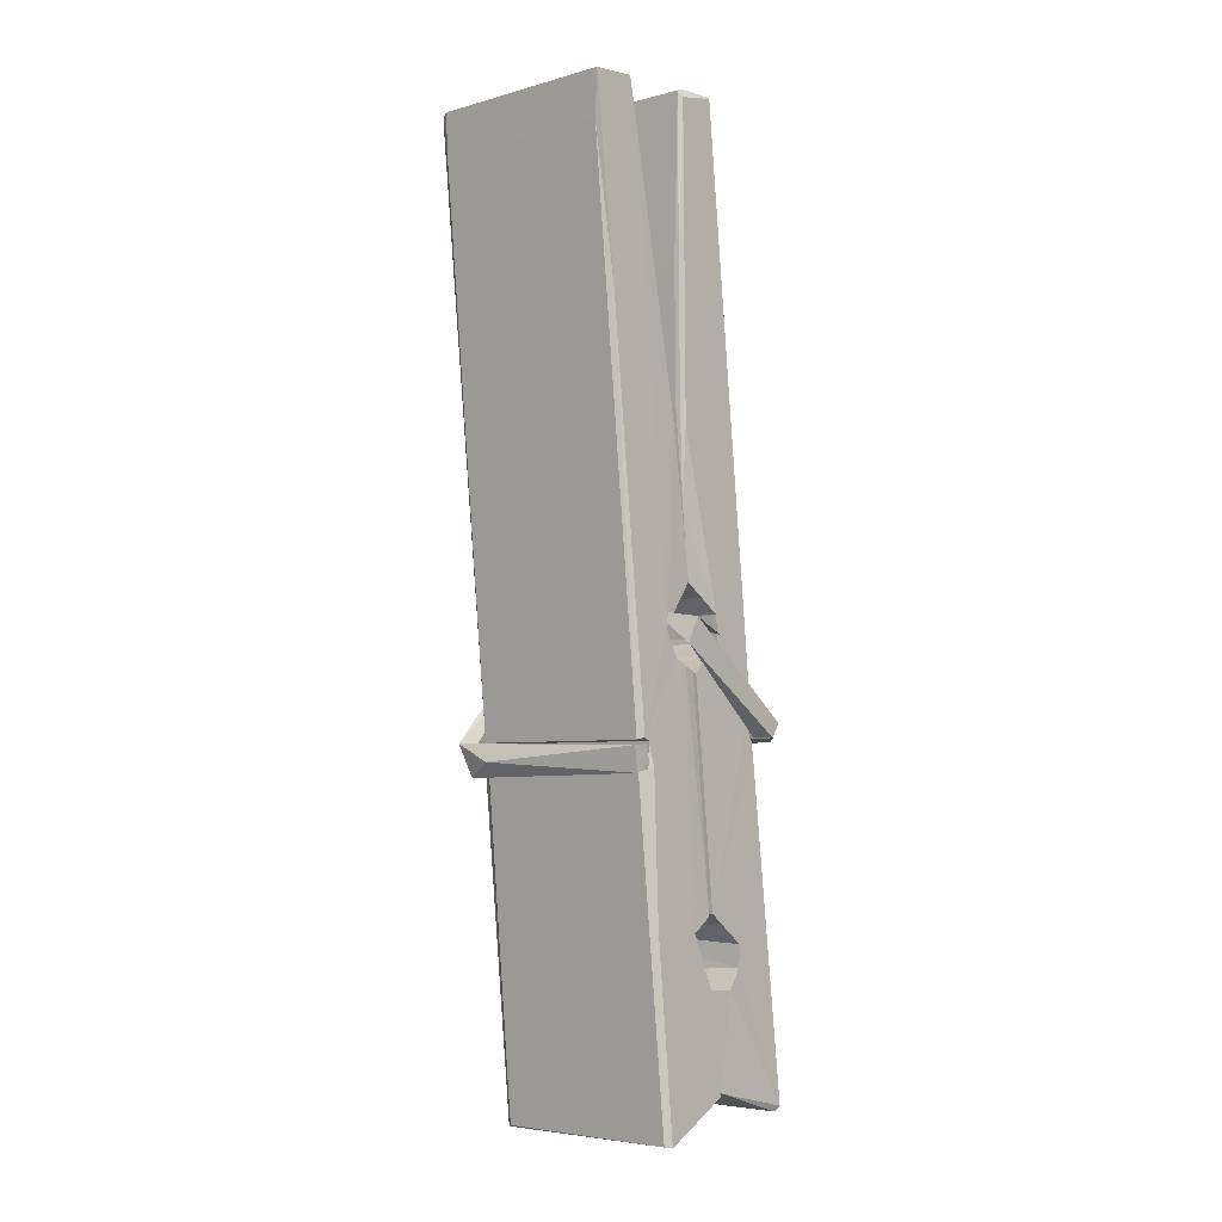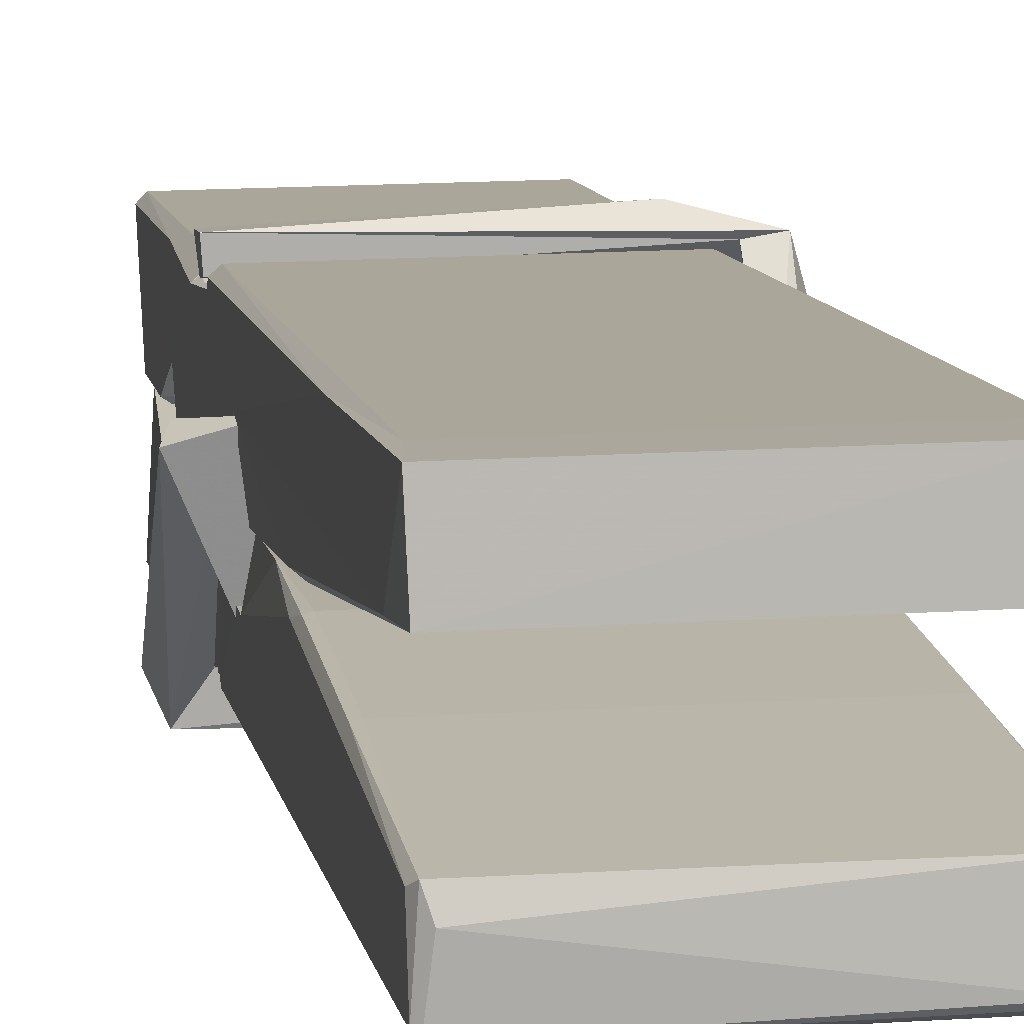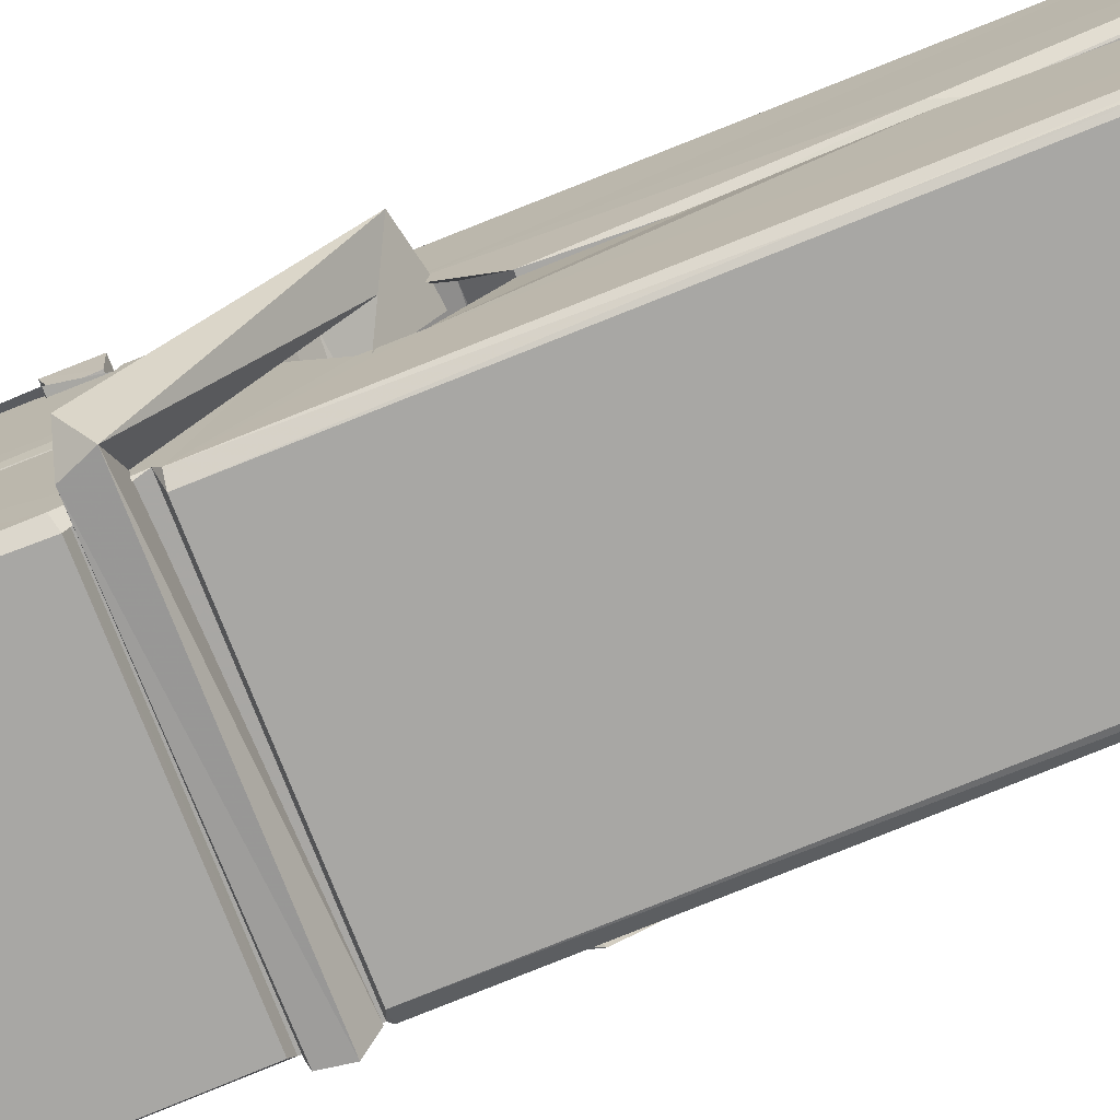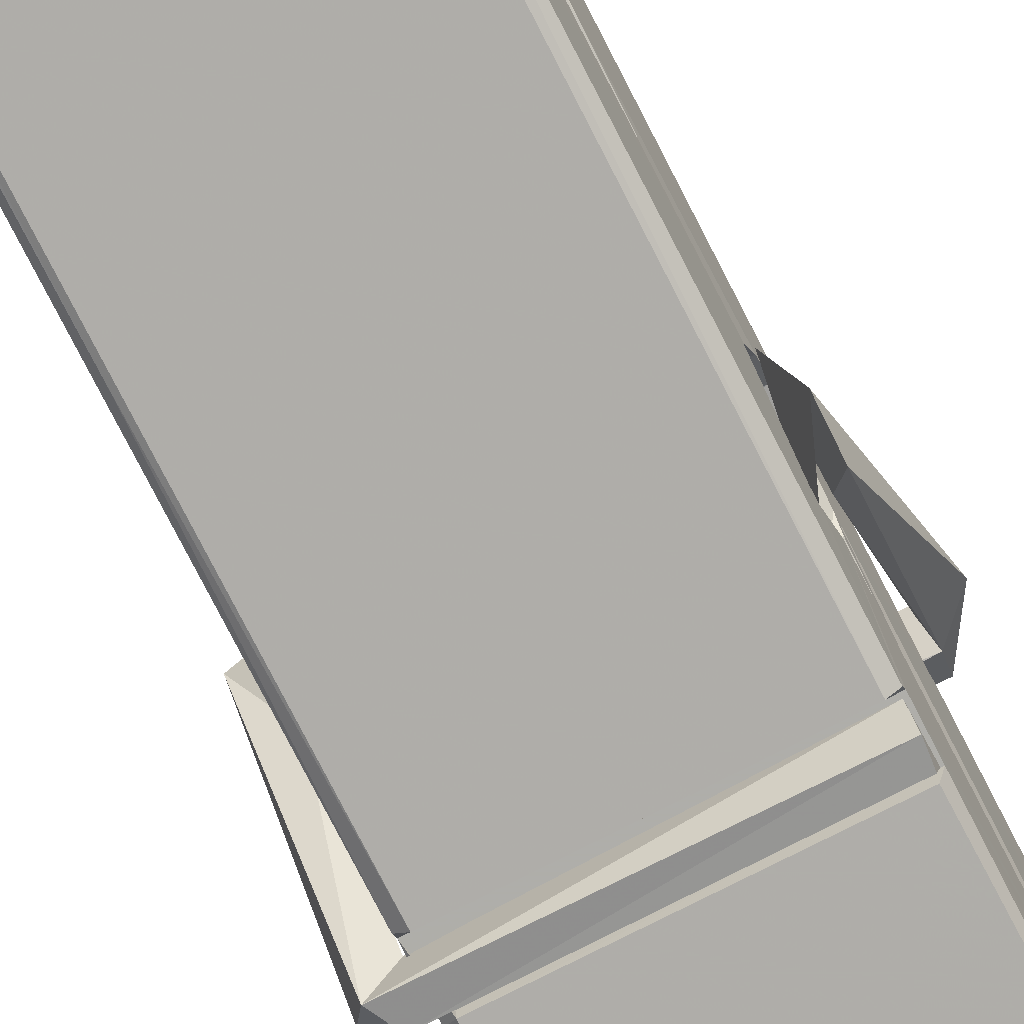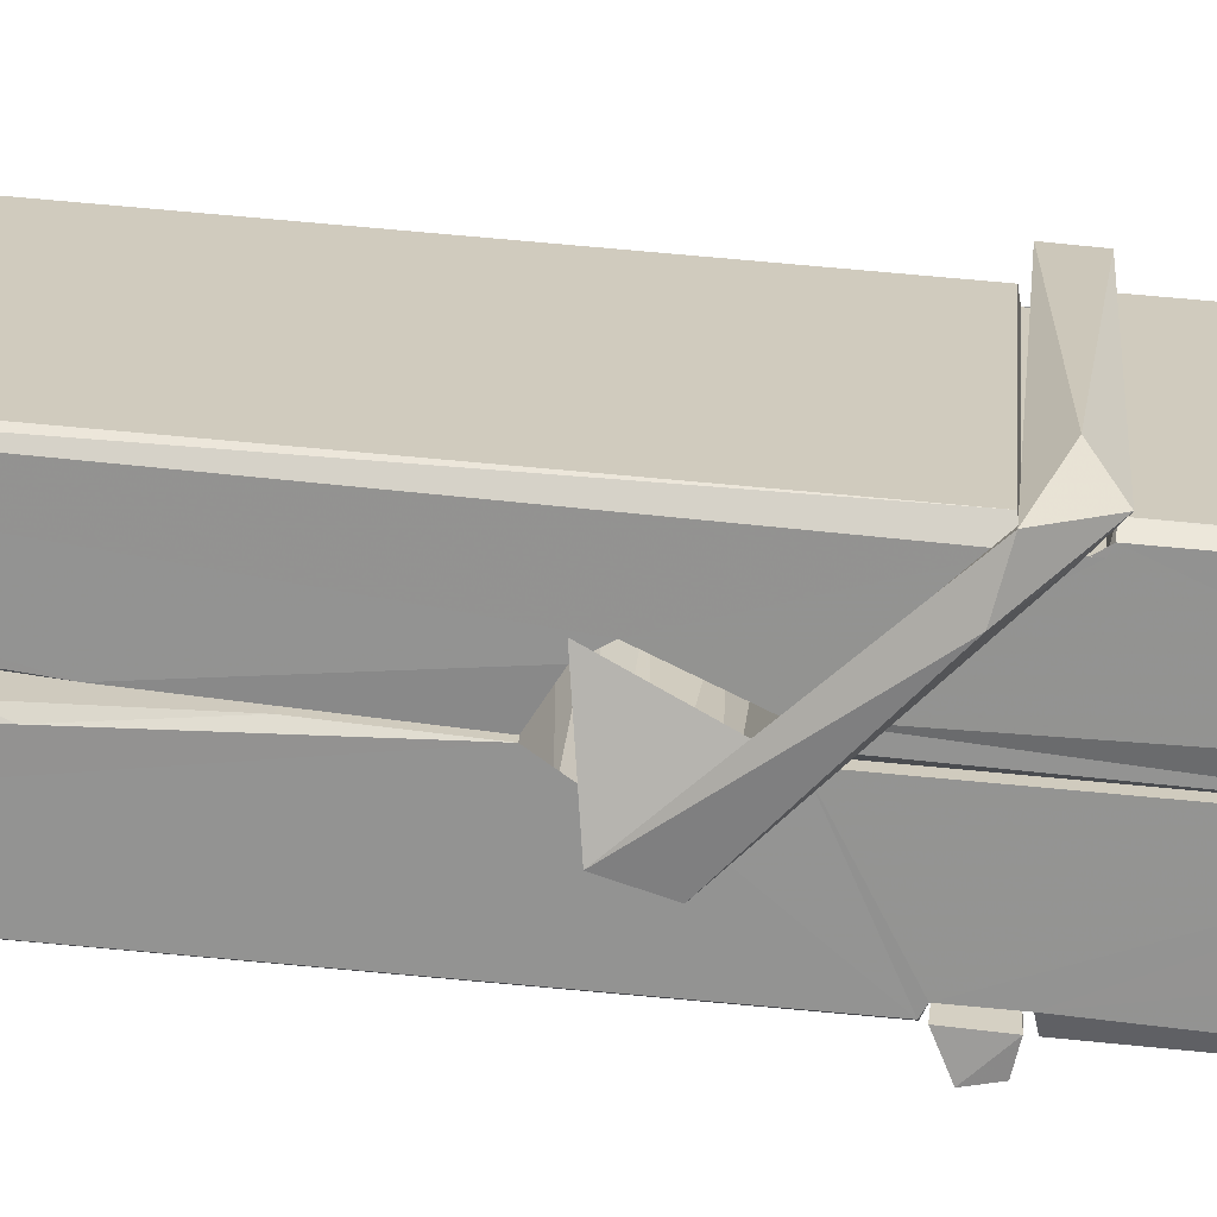
<metadata>
{"format":"obj","ext":"obj","renderer":"f3d","projection":"perspective","resolution":1024,"background":"white","views":[{"elev":-2.8,"azim":41.8,"up":"+Y"},{"elev":11.8,"azim":173.3,"up":"+Z"},{"elev":-73.2,"azim":112.6,"up":"+Z"},{"elev":-73.9,"azim":-151.2,"up":"+Z"},{"elev":23.3,"azim":-85.2,"up":"+Z"}]}
</metadata>
<code>
v 1.81 9.812 -9.188
v 1.974 9.846 -9.247
v 1.812 9.844 -9.248
v 1.816 9.848 -9.249
v 1.799 10.39 -9.204
v 1.8 10.47 -9.191
v 1.798 10.57 -9.174
v 1.803 10.36 -9.209
v 1.956 10.57 -9.173
v 1.797 10.56 -9.131
v 1.797 10.33 -9.21
v 1.79 10.6 -9.167
v 1.97 9.98 -9.238
v 1.803 10.09 -9.168
v 1.801 10.16 -9.215
v 1.807 9.914 -9.234
v 1.807 9.921 -9.222
v 1.806 9.969 -9.225
v 1.972 9.928 -9.22
v 1.966 9.948 -9.213
v 1.812 9.931 -9.215
v 1.965 10.2 -9.195
v 1.961 10.21 -9.2
v 1.8 10.21 -9.203
v 1.8 10.23 -9.222
v 1.963 10.23 -9.223
v 1.808 10.11 -9.163
v 1.95 10.57 -9.175
v 1.953 10.61 -9.168
v 1.957 10.36 -9.21
v 1.965 10.17 -9.206
v 1.965 10.16 -9.226
v 1.966 10.17 -9.216
v 1.965 9.983 -9.241
v 1.972 9.848 -9.249
v 1.968 9.852 -9.25
v 1.971 10.09 -9.174
v 1.81 10.09 -9.165
v 1.951 10.57 -9.132
v 1.953 10.47 -9.192
v 1.801 10.18 -9.195
v 1.809 9.978 -9.24
v 1.816 9.949 -9.212
v 1.972 9.916 -9.243
v 1.805 10.28 -9.218
v 1.959 10.29 -9.219
v 1.8 10.2 -9.196
v 1.79 10.6 -9.132
v 1.797 10.6 -9.129
v 1.955 10.6 -9.13
v 1.959 10.44 -9.144
v 1.967 10.11 -9.168
v 1.968 9.913 -9.246
v 1.975 9.816 -9.19
v 1.971 9.817 -9.185
v 1.816 9.814 -9.184
v 1.809 9.841 -9.246
v 1.961 10.35 -9.209
v 1.971 9.969 -9.221
v 1.806 10.16 -9.227
v 1.96 10.16 -9.228
v 1.967 10.11 -9.172
v 1.801 10.16 -9.223
v 1.968 10.09 -9.171
v 1.963 10.09 -9.166
v 1.812 9.909 -9.245
v 1.802 10.11 -9.171
v 1.803 10.09 -9.172
v 1.963 10.11 -9.164
v 1.793 10.61 -9.224
v 1.971 9.847 -9.251
v 1.799 10.36 -9.217
v 1.796 10.47 -9.219
v 1.954 10.6 -9.228
v 1.954 10.61 -9.26
v 1.961 10.35 -9.223
v 1.959 10.36 -9.219
v 1.956 10.48 -9.221
v 1.796 10.35 -9.222
v 1.806 9.978 -9.241
v 1.97 9.982 -9.242
v 1.972 9.923 -9.261
v 1.806 9.959 -9.272
v 1.805 10.1 -9.299
v 1.97 9.973 -9.263
v 1.804 10.2 -9.256
v 1.961 10.22 -9.246
v 1.806 10.22 -9.242
v 1.964 10.21 -9.255
v 1.799 10.23 -9.223
v 1.8 10.18 -9.252
v 1.965 10.18 -9.248
v 1.965 10.19 -9.255
v 1.961 10.23 -9.224
v 1.801 10.16 -9.228
v 1.795 10.6 -9.264
v 1.955 10.36 -9.218
v 1.971 9.939 -9.273
v 1.961 10.1 -9.301
v 1.958 10.32 -9.284
v 1.948 10.61 -9.265
v 1.948 10.61 -9.236
v 1.951 10.61 -9.225
v 1.952 10.48 -9.221
v 1.8 10.21 -9.252
v 1.971 9.957 -9.274
v 1.807 9.925 -9.266
v 1.809 9.844 -9.25
v 1.801 10.29 -9.219
v 1.96 10.29 -9.22
v 1.96 10.13 -9.298
v 1.789 10.61 -9.261
v 1.795 10.61 -9.258
v 1.951 10.61 -9.263
v 1.966 10.13 -9.294
v 1.967 10.1 -9.296
v 1.973 9.829 -9.32
v 1.815 9.822 -9.311
v 1.802 10.1 -9.291
v 1.789 10.6 -9.227
v 1.971 9.825 -9.317
v 1.807 10.13 -9.297
v 1.801 10.13 -9.294
v 1.965 10.16 -9.229
v 1.801 10.13 -9.289
v 1.812 9.909 -9.245
v 1.809 9.823 -9.319
v 1.966 10.13 -9.291
v 1.961 10.11 -9.292
v 1.803 10.13 -9.296
v 1.967 10.13 -9.29
v 1.975 10.11 -9.307
v 1.803 10.1 -9.298
v 1.99 10.11 -9.292
v 1.803 10.11 -9.311
v 1.801 10.12 -9.312
v 1.97 10.09 -9.157
v 1.969 10.09 -9.172
v 1.969 10.19 -9.212
v 1.784 10.11 -9.158
v 1.963 10.19 -9.263
v 1.953 10.21 -9.194
v 1.807 10.16 -9.24
v 1.799 10.21 -9.196
v 1.787 10.21 -9.25
v 1.787 10.19 -9.259
v 1.778 10.12 -9.181
v 1.798 10.17 -9.22
v 1.822 10.1 -9.149
v 1.798 10.08 -9.158
v 1.796 10.1 -9.172
v 1.968 10.11 -9.169
v 1.799 10.11 -9.161
v 1.969 10.11 -9.155
v 1.988 10.2 -9.204
v 1.983 10.18 -9.199
v 1.978 10.11 -9.284
v 1.981 10.12 -9.31
f 49 29 12
f 8 5 6
f 5 7 6
f 7 40 6
f 40 8 6
f 58 30 29
f 58 29 9
f 12 5 11
f 18 15 42
f 15 63 42
f 20 59 19
f 38 14 1
f 18 43 17
f 18 59 43
f 17 43 21
f 22 23 26
f 41 31 15
f 15 32 60
f 7 5 12
f 50 9 29
f 48 10 49
f 28 12 29
f 28 29 40
f 29 30 40
f 23 24 26
f 22 47 23
f 47 24 23
f 41 22 31
f 18 13 59
f 43 59 20
f 19 17 21
f 21 20 19
f 44 16 19
f 16 17 19
f 54 57 2
f 69 52 51
f 39 51 50
f 28 7 12
f 30 8 40
f 40 7 28
f 25 45 26
f 25 26 24
f 47 22 41
f 31 33 15
f 33 32 15
f 34 13 42
f 42 13 18
f 43 20 21
f 36 35 3
f 36 3 4
f 57 3 2
f 3 35 2
f 10 39 50
f 10 50 49
f 25 11 45
f 11 5 8
f 11 8 45
f 45 8 30
f 26 45 46
f 45 30 46
f 58 22 26
f 26 46 58
f 46 30 58
f 51 39 69
f 39 10 69
f 25 24 11
f 47 67 48
f 67 27 48
f 48 27 10
f 51 9 50
f 22 9 51
f 52 22 51
f 64 37 55
f 55 56 54
f 54 56 1
f 4 3 66
f 36 4 66
f 36 66 53
f 35 36 53
f 35 53 2
f 56 55 38
f 66 3 57
f 1 18 17
f 14 18 1
f 15 18 14
f 47 11 24
f 11 47 48
f 12 11 48
f 49 12 48
f 29 49 50
f 9 22 58
f 31 22 52
f 31 52 33
f 64 19 59
f 19 64 44
f 2 44 64
f 2 64 54
f 57 54 1
f 32 61 60
f 33 13 32
f 62 33 52
f 47 41 15
f 15 60 63
f 60 61 42
f 34 42 61
f 32 13 34
f 32 34 61
f 33 59 13
f 64 59 33
f 38 55 65
f 55 37 65
f 14 68 15
f 60 42 63
f 66 16 44
f 66 44 53
f 2 53 44
f 55 54 64
f 38 1 56
f 17 57 1
f 57 17 16
f 66 57 16
f 15 68 67
f 62 37 64
f 68 37 62
f 68 62 67
f 64 33 62
f 52 69 62
f 67 62 69
f 67 69 27
f 47 15 67
f 69 10 27
f 37 38 65
f 38 37 68
f 68 14 38
f 82 117 71
f 75 76 74
f 76 77 78
f 76 78 74
f 78 103 74
f 73 72 79
f 73 79 120
f 83 85 106
f 83 80 85
f 83 106 98
f 83 98 107
f 106 116 98
f 105 86 91
f 87 94 89
f 112 123 122
f 123 90 105
f 90 88 105
f 70 73 120
f 103 78 104
f 78 77 97
f 78 97 104
f 88 94 87
f 89 86 105
f 105 87 89
f 93 86 89
f 117 116 99
f 115 100 111
f 96 111 101
f 111 100 101
f 100 114 101
f 72 73 104
f 73 70 103
f 73 103 104
f 104 97 72
f 90 109 94
f 94 88 90
f 105 88 87
f 92 91 93
f 91 86 93
f 95 91 92
f 92 124 95
f 95 81 80
f 80 81 85
f 98 82 107
f 107 82 126
f 108 71 118
f 127 121 117
f 114 112 96
f 114 96 101
f 102 103 70
f 72 97 110
f 72 110 109
f 110 94 109
f 97 77 110
f 89 94 110
f 89 110 76
f 110 77 76
f 122 111 96
f 96 112 122
f 79 72 109
f 109 90 79
f 127 84 119
f 113 112 114
f 114 102 113
f 75 102 114
f 75 114 100
f 75 100 115
f 121 127 118
f 126 71 108
f 84 127 117
f 99 84 117
f 127 83 107
f 127 119 83
f 95 123 91
f 91 123 105
f 90 123 112
f 90 112 79
f 112 120 79
f 112 70 120
f 70 112 113
f 70 113 102
f 102 75 103
f 103 75 74
f 76 75 89
f 75 115 89
f 115 93 89
f 81 128 116
f 106 85 81
f 106 81 116
f 98 116 117
f 98 117 82
f 121 71 117
f 71 121 118
f 127 108 118
f 92 93 124
f 93 115 124
f 123 95 125
f 81 95 124
f 128 81 124
f 124 115 128
f 128 115 111
f 111 122 125
f 111 125 128
f 122 123 125
f 80 83 119
f 71 126 82
f 127 107 108
f 107 126 108
f 119 129 128
f 128 125 119
f 80 125 95
f 125 80 119
f 99 116 128
f 99 128 129
f 99 129 119
f 119 84 99
f 131 158 130
f 132 136 158
f 132 134 133
f 130 136 133
f 132 133 135
f 136 132 135
f 130 158 136
f 149 137 154
f 154 152 153
f 155 134 158
f 158 131 139
f 151 148 153
f 147 146 151
f 155 142 156
f 156 142 139
f 155 139 142
f 142 155 141
f 141 155 142
f 145 144 143
f 145 143 144
f 148 145 144
f 144 145 148
f 146 145 148
f 147 145 146
f 146 148 151
f 147 140 145
f 156 139 131
f 134 155 156
f 155 158 139
f 145 140 148
f 147 150 140
f 150 147 151
f 150 149 140
f 140 153 148
f 153 140 154
f 154 140 149
f 151 138 150
f 153 152 151
f 138 152 137
f 137 152 154
f 150 137 149
f 137 150 138
f 138 151 152
f 157 134 156
f 157 156 131
f 157 131 134
f 132 158 134
f 134 131 133
f 131 130 133
f 133 136 135
f 49 29 12
f 8 5 6
f 5 7 6
f 7 40 6
f 40 8 6
f 58 30 29
f 58 29 9
f 12 5 11
f 18 15 42
f 15 63 42
f 20 59 19
f 38 14 1
f 18 43 17
f 18 59 43
f 17 43 21
f 22 23 26
f 41 31 15
f 15 32 60
f 7 5 12
f 50 9 29
f 48 10 49
f 28 12 29
f 28 29 40
f 29 30 40
f 23 24 26
f 22 47 23
f 47 24 23
f 41 22 31
f 18 13 59
f 43 59 20
f 19 17 21
f 21 20 19
f 44 16 19
f 16 17 19
f 54 57 2
f 69 52 51
f 39 51 50
f 28 7 12
f 30 8 40
f 40 7 28
f 25 45 26
f 25 26 24
f 47 22 41
f 31 33 15
f 33 32 15
f 34 13 42
f 42 13 18
f 43 20 21
f 36 35 3
f 36 3 4
f 57 3 2
f 3 35 2
f 10 39 50
f 10 50 49
f 25 11 45
f 11 5 8
f 11 8 45
f 45 8 30
f 26 45 46
f 45 30 46
f 58 22 26
f 26 46 58
f 46 30 58
f 51 39 69
f 39 10 69
f 25 24 11
f 47 67 48
f 67 27 48
f 48 27 10
f 51 9 50
f 22 9 51
f 52 22 51
f 64 37 55
f 55 56 54
f 54 56 1
f 4 3 66
f 36 4 66
f 36 66 53
f 35 36 53
f 35 53 2
f 56 55 38
f 66 3 57
f 1 18 17
f 14 18 1
f 15 18 14
f 47 11 24
f 11 47 48
f 12 11 48
f 49 12 48
f 29 49 50
f 9 22 58
f 31 22 52
f 31 52 33
f 64 19 59
f 19 64 44
f 2 44 64
f 2 64 54
f 57 54 1
f 32 61 60
f 33 13 32
f 62 33 52
f 47 41 15
f 15 60 63
f 60 61 42
f 34 42 61
f 32 13 34
f 32 34 61
f 33 59 13
f 64 59 33
f 38 55 65
f 55 37 65
f 14 68 15
f 60 42 63
f 66 16 44
f 66 44 53
f 2 53 44
f 55 54 64
f 38 1 56
f 17 57 1
f 57 17 16
f 66 57 16
f 15 68 67
f 62 37 64
f 68 37 62
f 68 62 67
f 64 33 62
f 52 69 62
f 67 62 69
f 67 69 27
f 47 15 67
f 69 10 27
f 37 38 65
f 38 37 68
f 68 14 38
f 82 117 71
f 75 76 74
f 76 77 78
f 76 78 74
f 78 103 74
f 73 72 79
f 73 79 120
f 83 85 106
f 83 80 85
f 83 106 98
f 83 98 107
f 106 116 98
f 105 86 91
f 87 94 89
f 112 123 122
f 123 90 105
f 90 88 105
f 70 73 120
f 103 78 104
f 78 77 97
f 78 97 104
f 88 94 87
f 89 86 105
f 105 87 89
f 93 86 89
f 117 116 99
f 115 100 111
f 96 111 101
f 111 100 101
f 100 114 101
f 72 73 104
f 73 70 103
f 73 103 104
f 104 97 72
f 90 109 94
f 94 88 90
f 105 88 87
f 92 91 93
f 91 86 93
f 95 91 92
f 92 124 95
f 95 81 80
f 80 81 85
f 98 82 107
f 107 82 126
f 108 71 118
f 127 121 117
f 114 112 96
f 114 96 101
f 102 103 70
f 72 97 110
f 72 110 109
f 110 94 109
f 97 77 110
f 89 94 110
f 89 110 76
f 110 77 76
f 122 111 96
f 96 112 122
f 79 72 109
f 109 90 79
f 127 84 119
f 113 112 114
f 114 102 113
f 75 102 114
f 75 114 100
f 75 100 115
f 121 127 118
f 126 71 108
f 84 127 117
f 99 84 117
f 127 83 107
f 127 119 83
f 95 123 91
f 91 123 105
f 90 123 112
f 90 112 79
f 112 120 79
f 112 70 120
f 70 112 113
f 70 113 102
f 102 75 103
f 103 75 74
f 76 75 89
f 75 115 89
f 115 93 89
f 81 128 116
f 106 85 81
f 106 81 116
f 98 116 117
f 98 117 82
f 121 71 117
f 71 121 118
f 127 108 118
f 92 93 124
f 93 115 124
f 123 95 125
f 81 95 124
f 128 81 124
f 124 115 128
f 128 115 111
f 111 122 125
f 111 125 128
f 122 123 125
f 80 83 119
f 71 126 82
f 127 107 108
f 107 126 108
f 119 129 128
f 128 125 119
f 80 125 95
f 125 80 119
f 99 116 128
f 99 128 129
f 99 129 119
f 119 84 99
f 131 158 130
f 132 136 158
f 132 134 133
f 130 136 133
f 132 133 135
f 136 132 135
f 130 158 136
f 149 137 154
f 154 152 153
f 155 134 158
f 158 131 139
f 151 148 153
f 147 146 151
f 155 142 156
f 156 142 139
f 155 139 142
f 142 155 141
f 141 155 142
f 145 144 143
f 145 143 144
f 148 145 144
f 144 145 148
f 146 145 148
f 147 145 146
f 146 148 151
f 147 140 145
f 156 139 131
f 134 155 156
f 155 158 139
f 145 140 148
f 147 150 140
f 150 147 151
f 150 149 140
f 140 153 148
f 153 140 154
f 154 140 149
f 151 138 150
f 153 152 151
f 138 152 137
f 137 152 154
f 150 137 149
f 137 150 138
f 138 151 152
f 157 134 156
f 157 156 131
f 157 131 134
f 132 158 134
f 134 131 133
f 131 130 133
f 133 136 135

</code>
